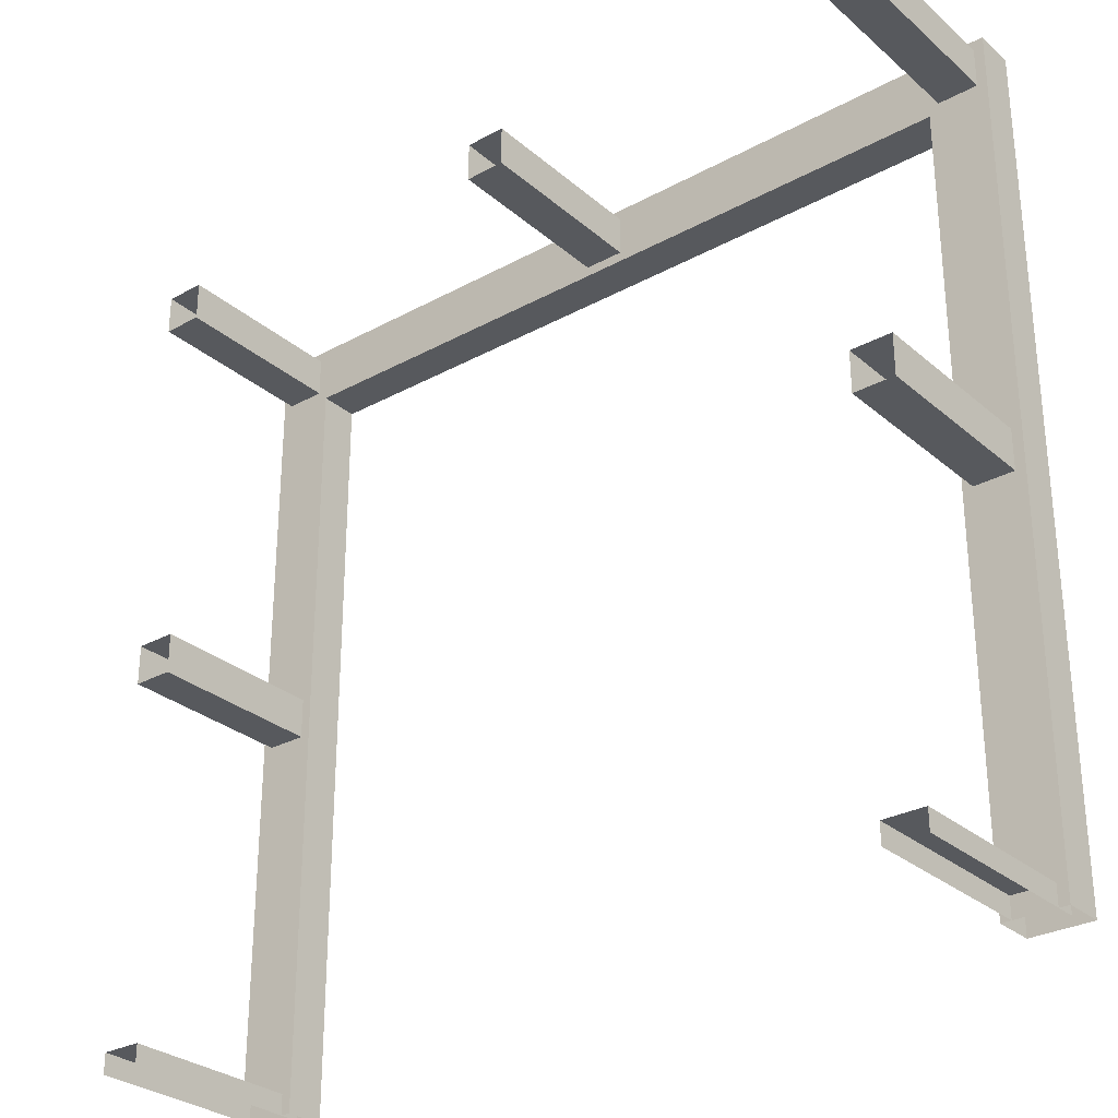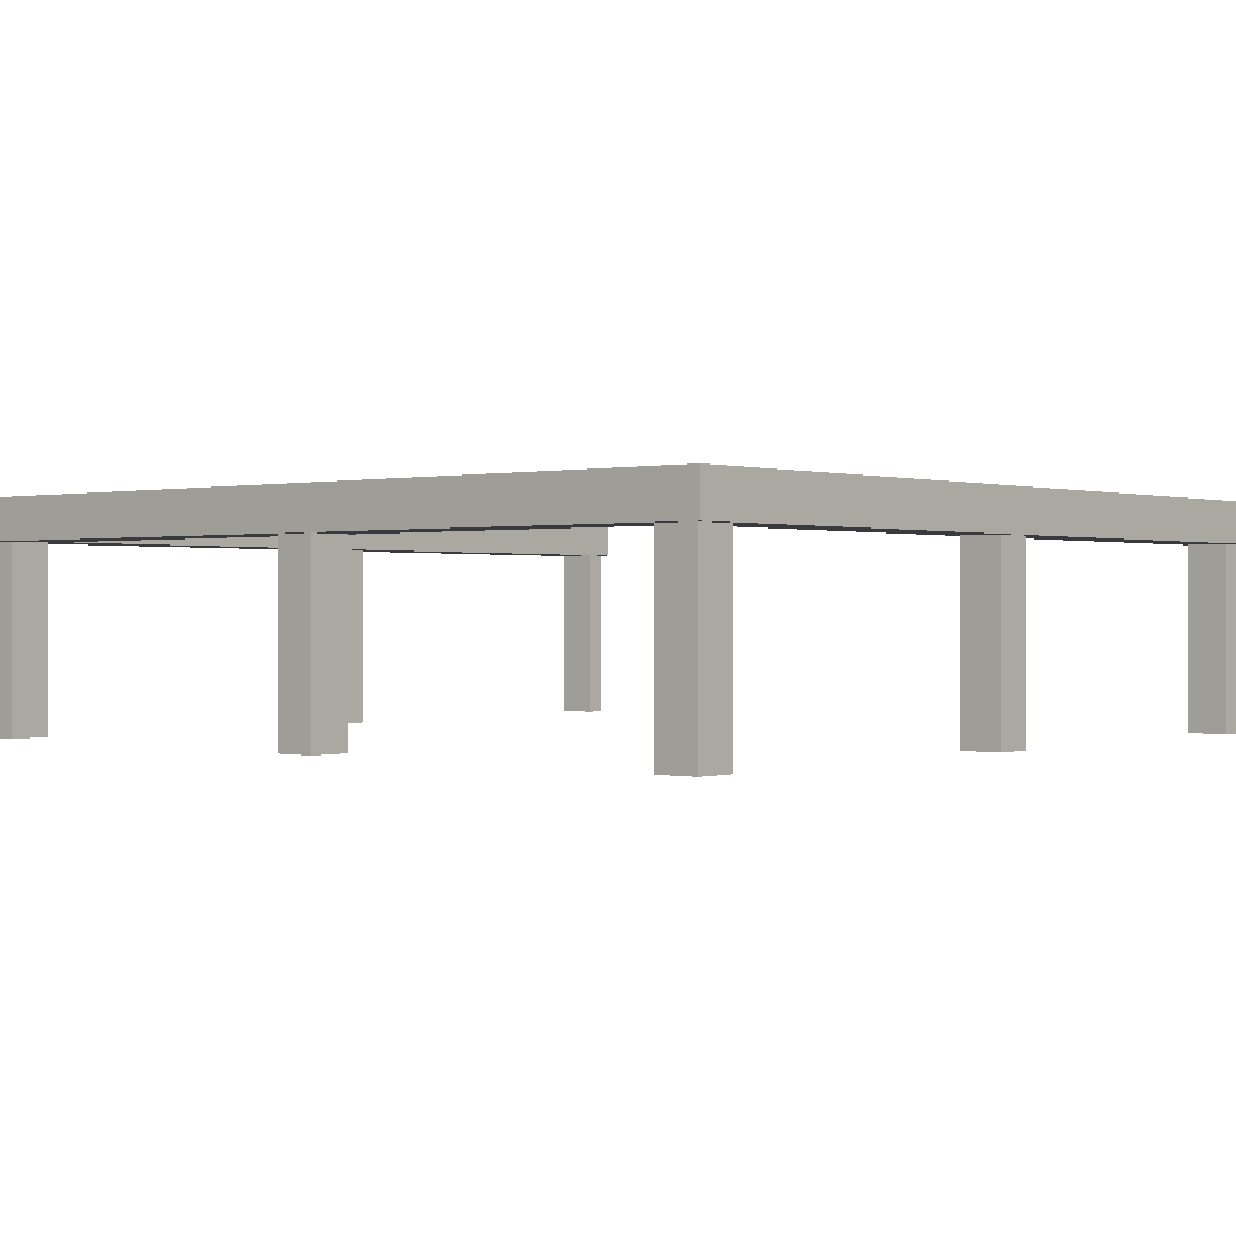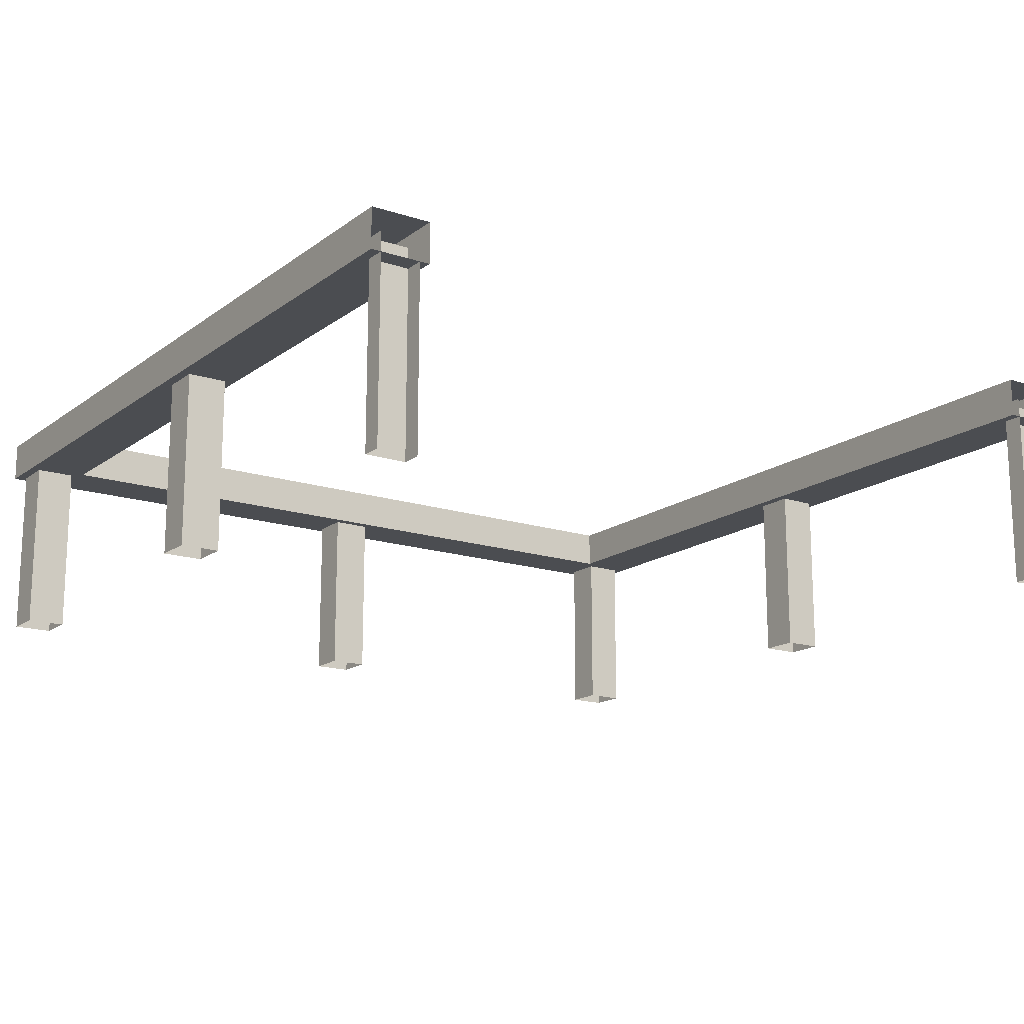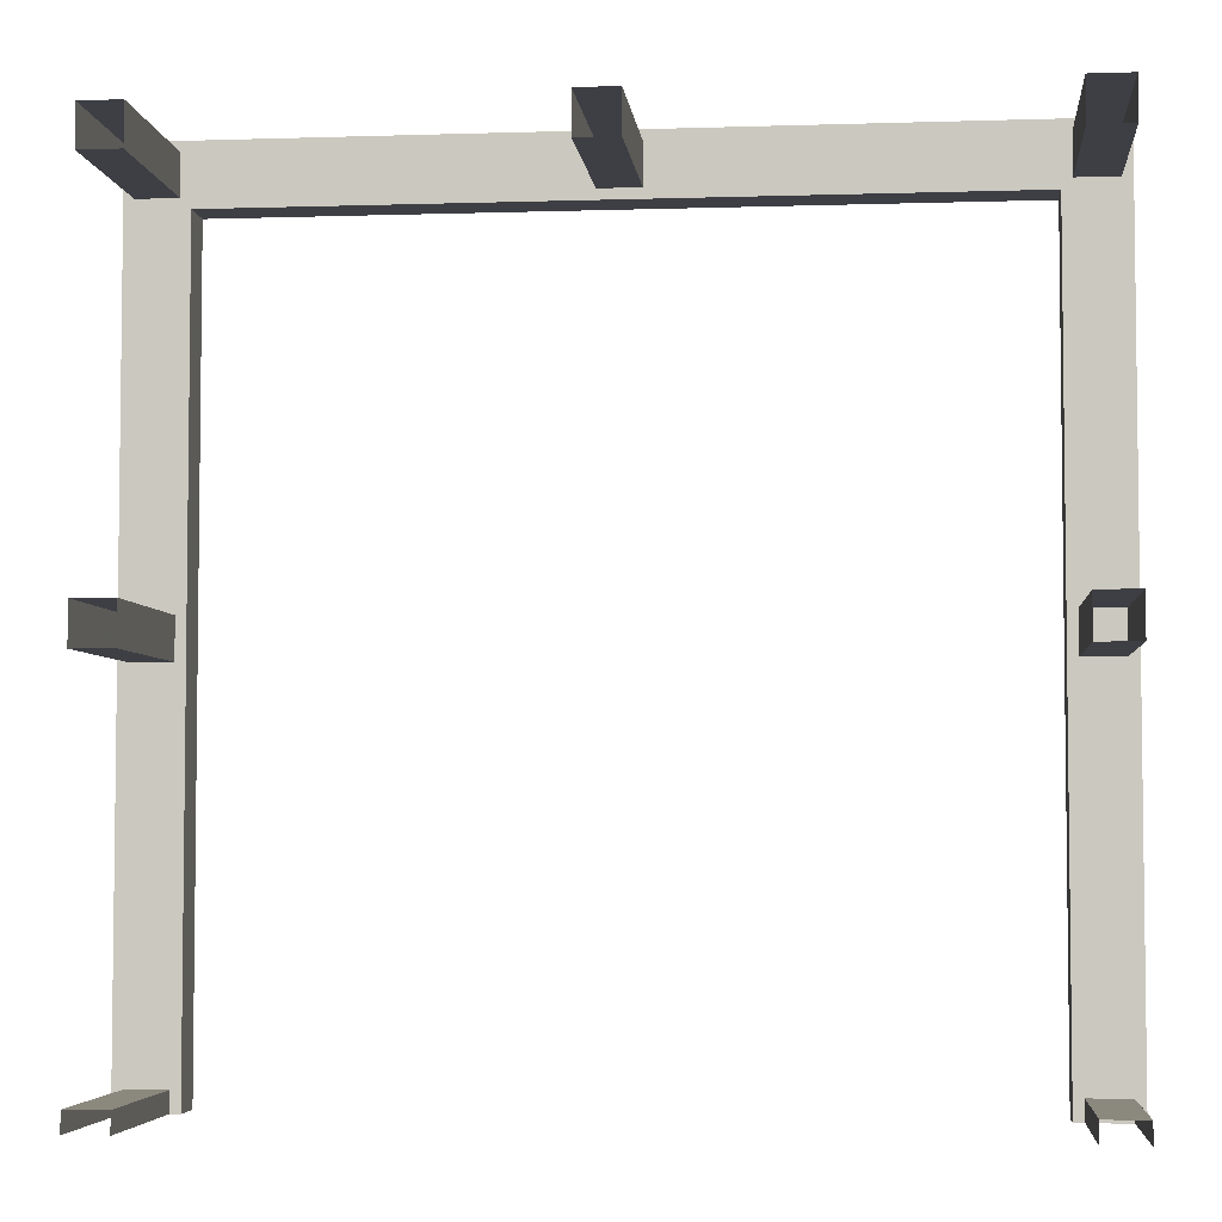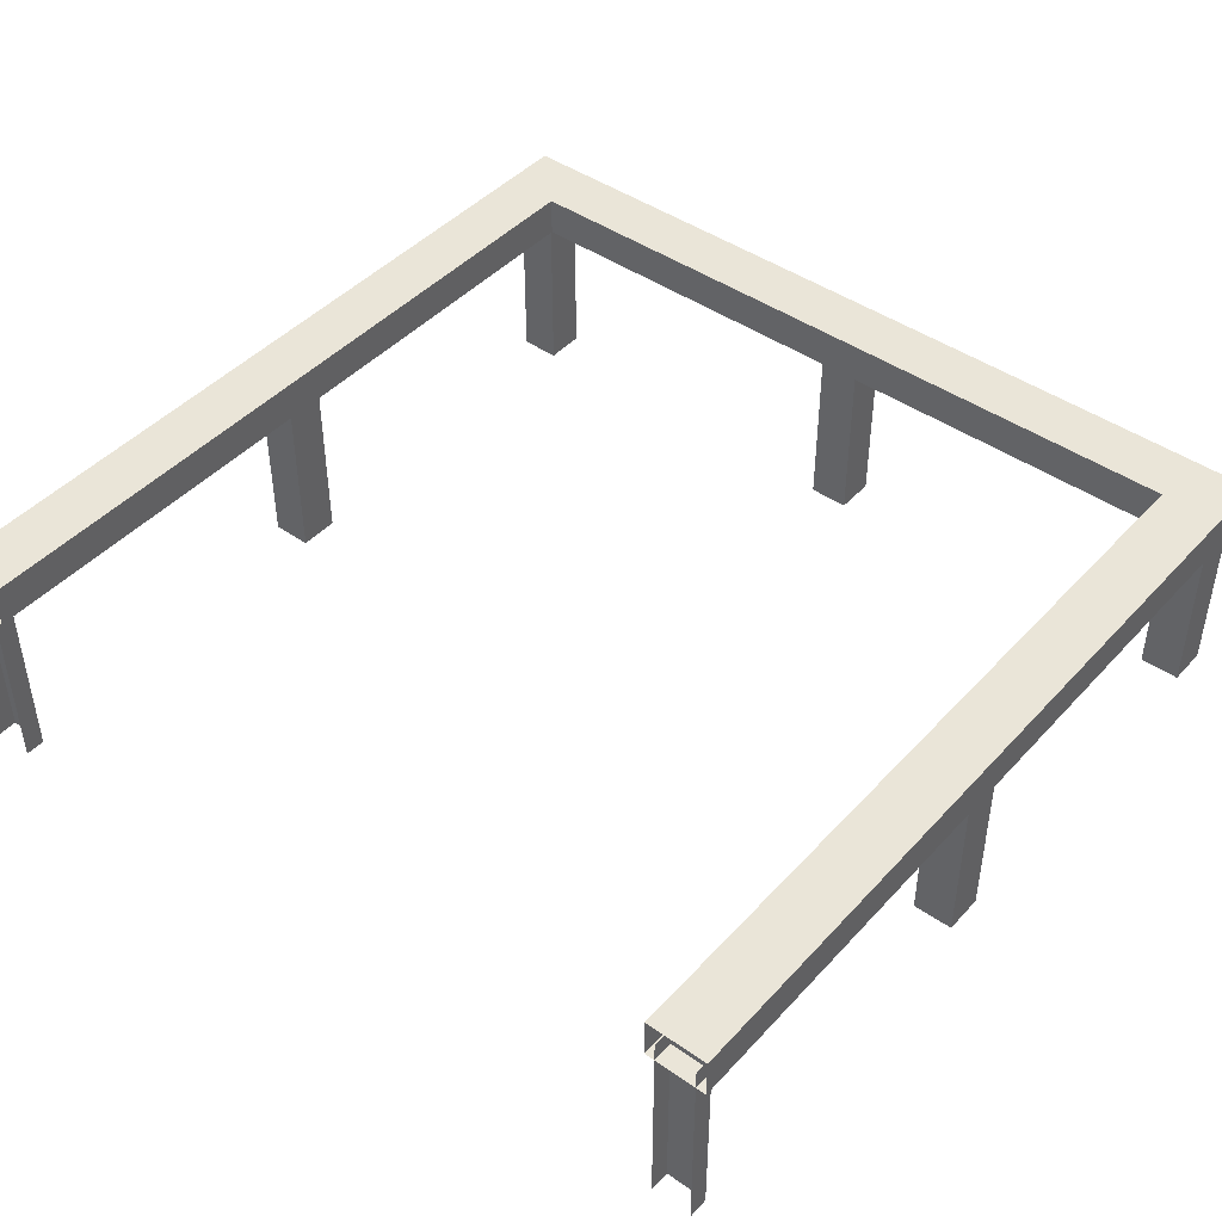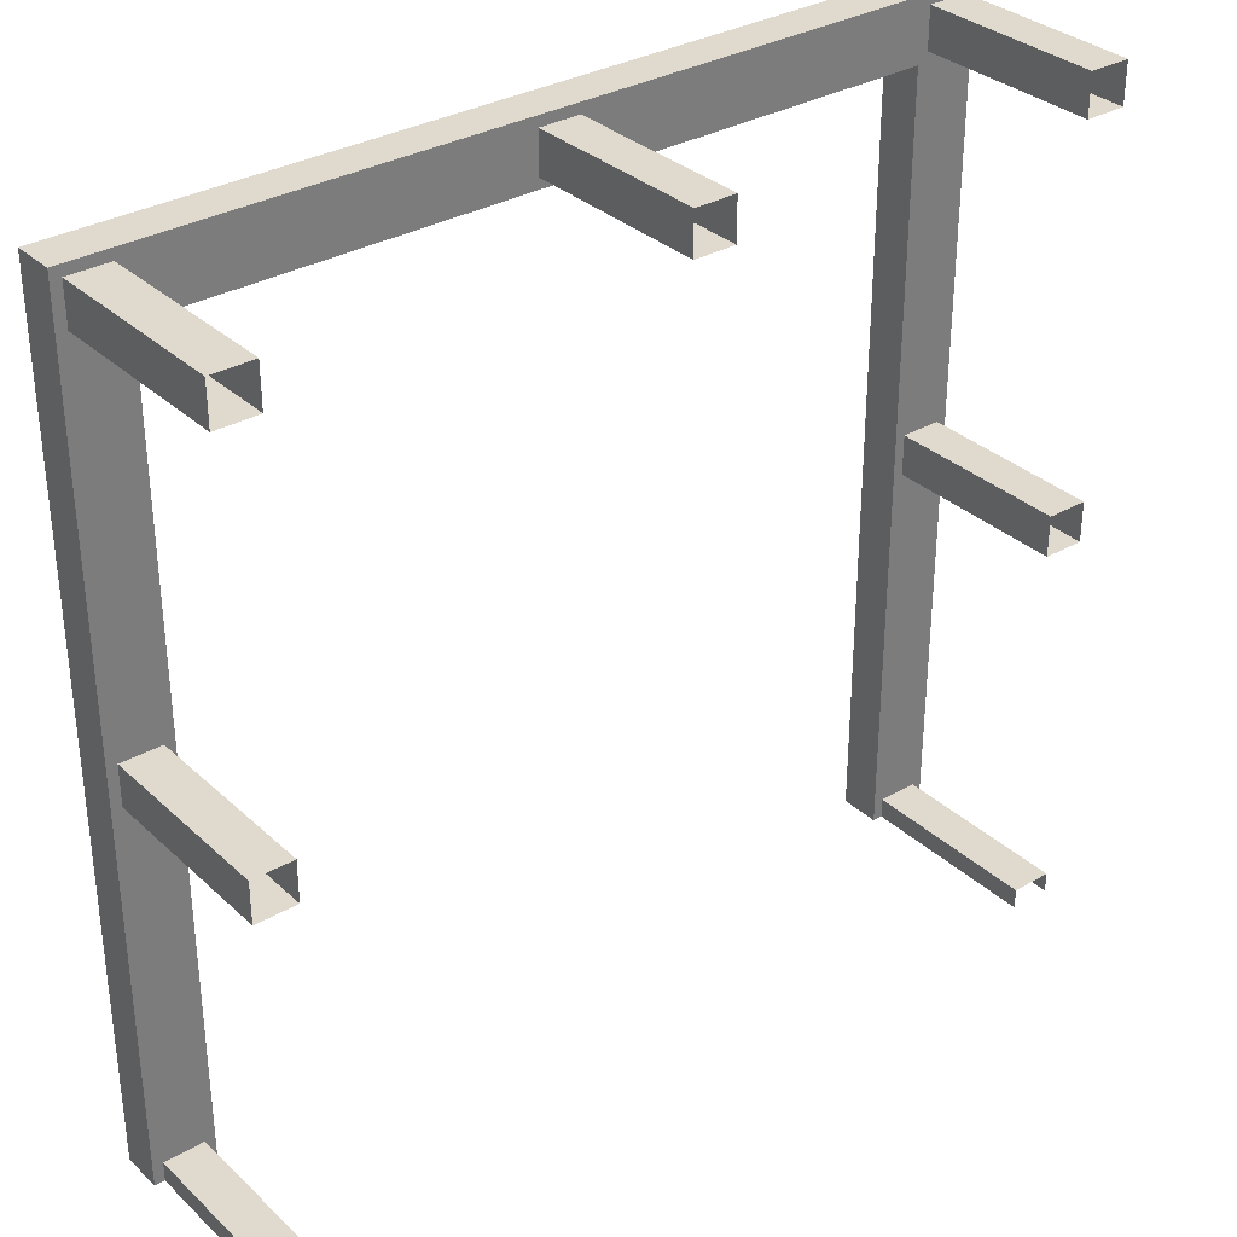
<metadata>
{"format":"obj","ext":"obj","renderer":"f3d","projection":"perspective","resolution":1024,"background":"white","views":[{"elev":-29.4,"azim":38.8,"up":"+Z"},{"elev":0.2,"azim":40.5,"up":"+Y"},{"elev":-16.0,"azim":145.8,"up":"+Y"},{"elev":-4.5,"azim":5.9,"up":"+Z"},{"elev":44.5,"azim":-140.9,"up":"+Y"},{"elev":32.8,"azim":-38.6,"up":"+Z"}]}
</metadata>
<code>
g
v 2.15 0.9 0
v 1.85 0.9 0
v 1.85 1.1 0
v 2.15 1.1 0
v 2.15 0.9 2
v 1.85 0.9 2
v 1.85 1.1 2
v 2.15 1.1 2
v 2.15 0.9 4.15
v 1.85 0.9 3.85
v 1.85 1.1 3.85
v 2.15 1.1 4.15
v -4.47e-08 0.9 4.15
v 4.47e-08 0.9 3.85
v 4.47e-08 1.1 3.85
v -4.47e-08 1.1 4.15
v -2.15 0.9 4.15
v -1.85 0.9 3.85
v -1.85 1.1 3.85
v -2.15 1.1 4.15
v -2.15 0.9 2
v -1.85 0.9 2
v -1.85 1.1 2
v -2.15 1.1 2
v -2.15 0.9 0
v -1.85 0.9 0
v -1.85 1.1 0
v -2.15 1.1 0
v 2.1 0 0.1
v 1.9 0 0.1
v 2.1 1 0.1
v 1.9 1 0.1
v 1.9 0 1.9
v 2.1 0 1.9
v 2.1 0 2.1
v 1.9 0 2.1
v 1.9 1 1.9
v 2.1 1 1.9
v 2.1 1 2.1
v 1.9 1 2.1
v 1.9 0 3.9
v 2.1 0 3.9
v 2.1 0 4.1
v 1.9 0 4.1
v 1.9 1 3.9
v 2.1 1 3.9
v 2.1 1 4.1
v 1.9 1 4.1
v -0.1 0 3.9
v 0.1 0 3.9
v 0.1 0 4.1
v -0.1 0 4.1
v -0.1 1 3.9
v 0.1 1 3.9
v 0.1 1 4.1
v -0.1 1 4.1
v -2.1 0 3.9
v -1.9 0 3.9
v -1.9 0 4.1
v -2.1 0 4.1
v -2.1 1 3.9
v -1.9 1 3.9
v -1.9 1 4.1
v -2.1 1 4.1
v -2.1 0 1.9
v -1.9 0 1.9
v -1.9 0 2.1
v -2.1 0 2.1
v -2.1 1 1.9
v -1.9 1 1.9
v -1.9 1 2.1
v -2.1 1 2.1
v -1.9 0 0.1
v -2.1 0 0.1
v -1.9 1 0.1
v -2.1 1 0.1
v 2.1 0 0
v 2.1 1 0
v 1.9 0 0
v 1.9 1 0
v -1.9 0 0
v -1.9 1 0
v -2.1 0 0
v -2.1 1 0
g
f 1 5 6 2
f 2 6 7 3
f 3 7 8 4
f 4 8 5 1
f 5 9 10 6
f 6 10 11 7
f 7 11 12 8
f 8 12 9 5
f 9 13 14 10
f 10 14 15 11
f 11 15 16 12
f 12 16 13 9
f 13 17 18 14
f 14 18 19 15
f 15 19 20 16
f 16 20 17 13
f 17 21 22 18
f 18 22 23 19
f 19 23 24 20
f 20 24 21 17
f 21 25 26 22
f 22 26 27 23
f 23 27 28 24
f 24 28 25 21
f 29 77 78 31
f 30 29 31 32
f 34 33 37 38
f 35 34 38 39
f 36 35 39 40
f 33 36 40 37
f 42 41 45 46
f 43 42 46 47
f 44 43 47 48
f 41 44 48 45
f 50 49 53 54
f 51 50 54 55
f 52 51 55 56
f 49 52 56 53
f 58 57 61 62
f 59 58 62 63
f 60 59 63 64
f 57 60 64 61
f 66 65 69 70
f 67 66 70 71
f 68 67 71 72
f 65 68 72 69
f 73 81 82 75
f 74 73 75 76
f 79 30 32 80
f 83 74 76 84

</code>
